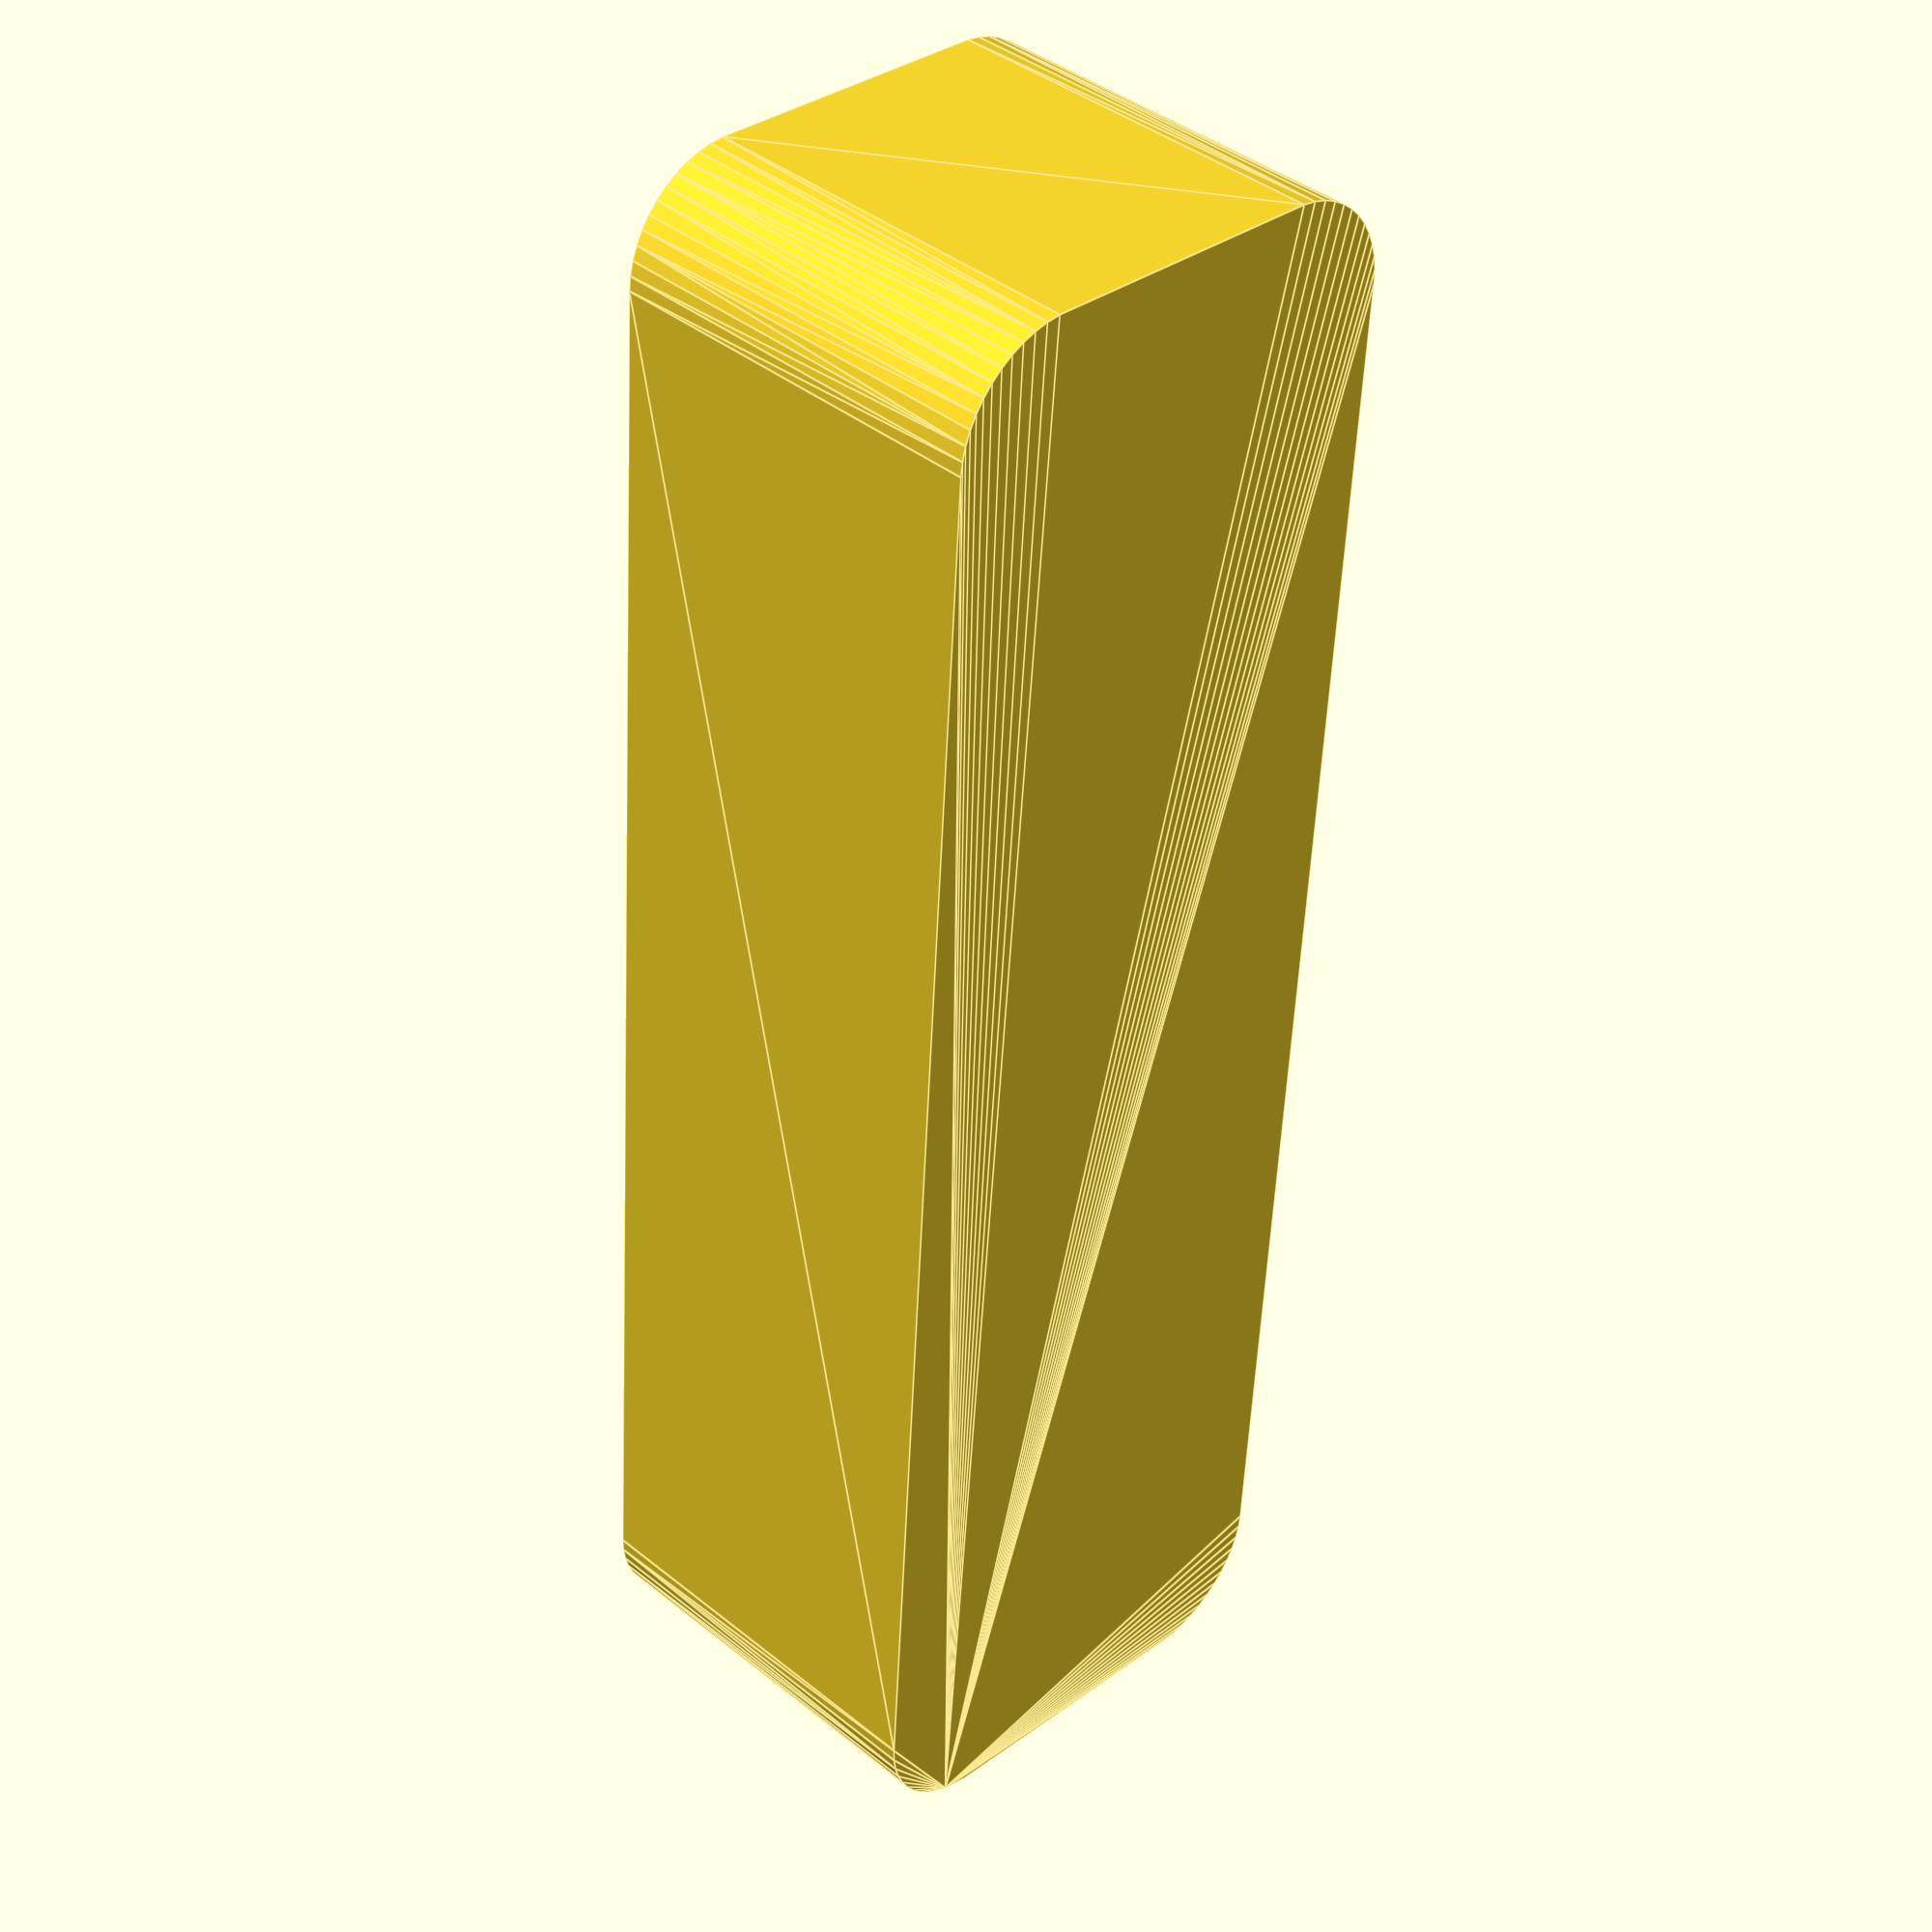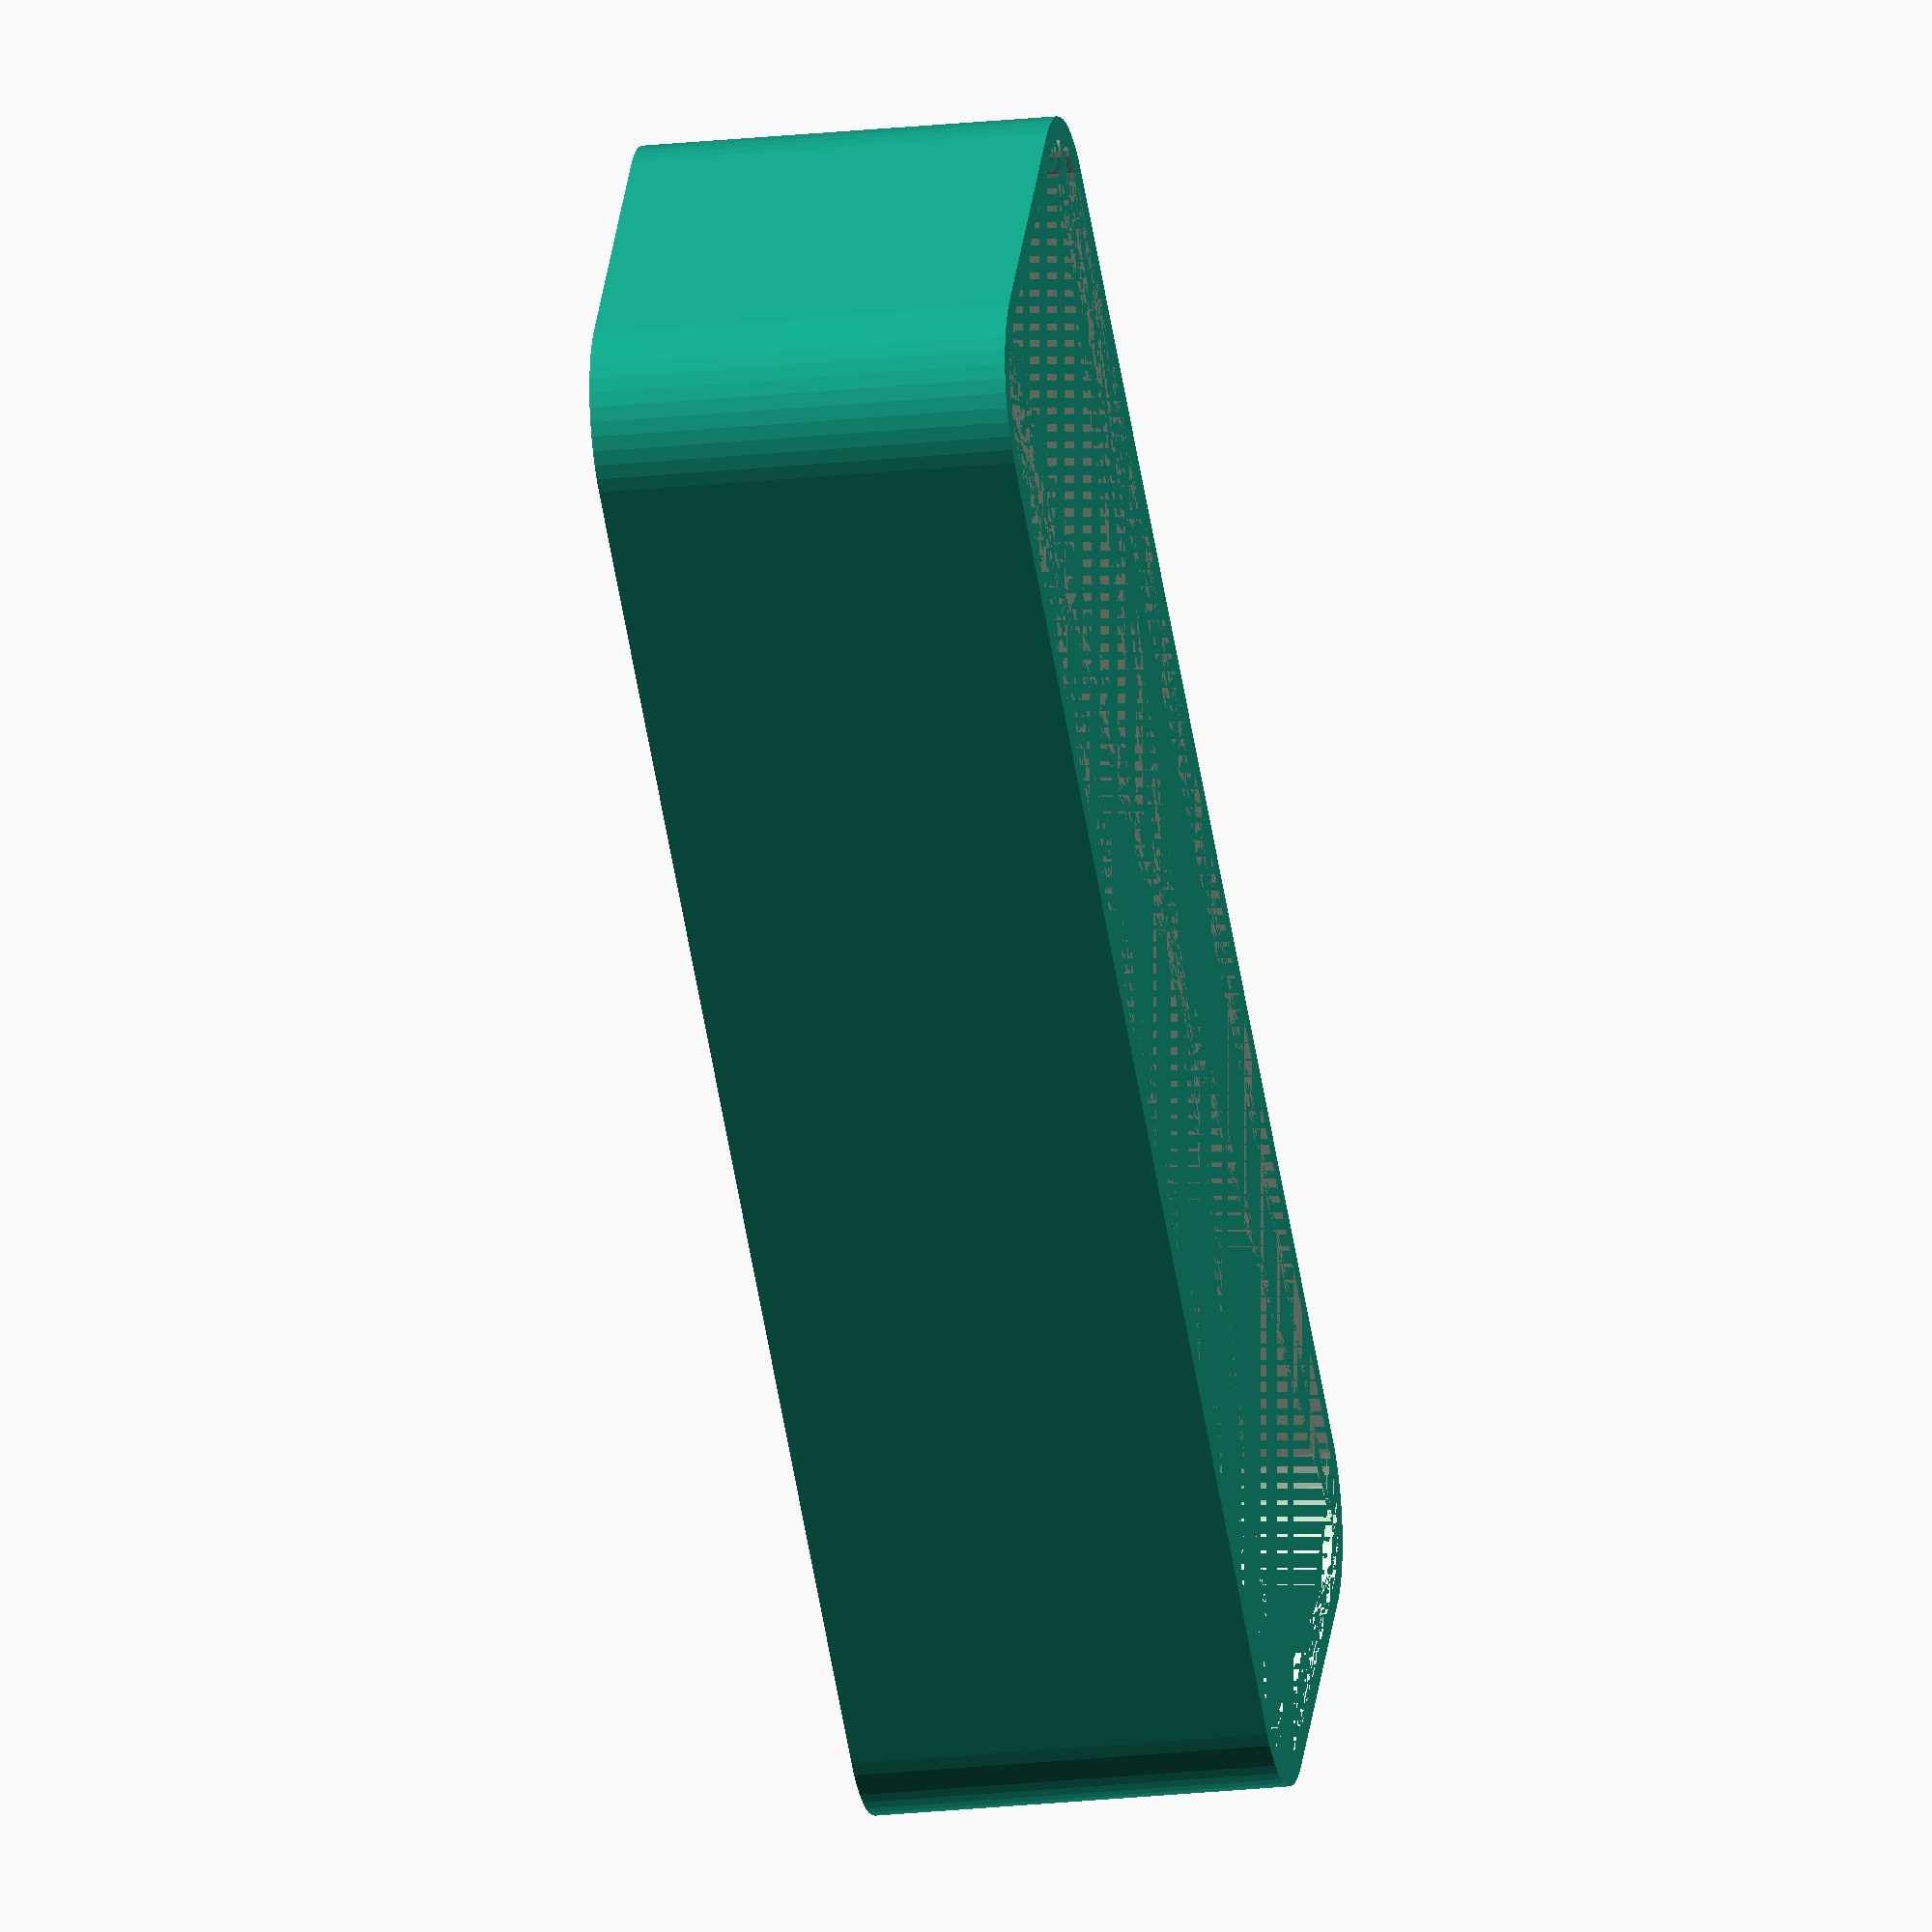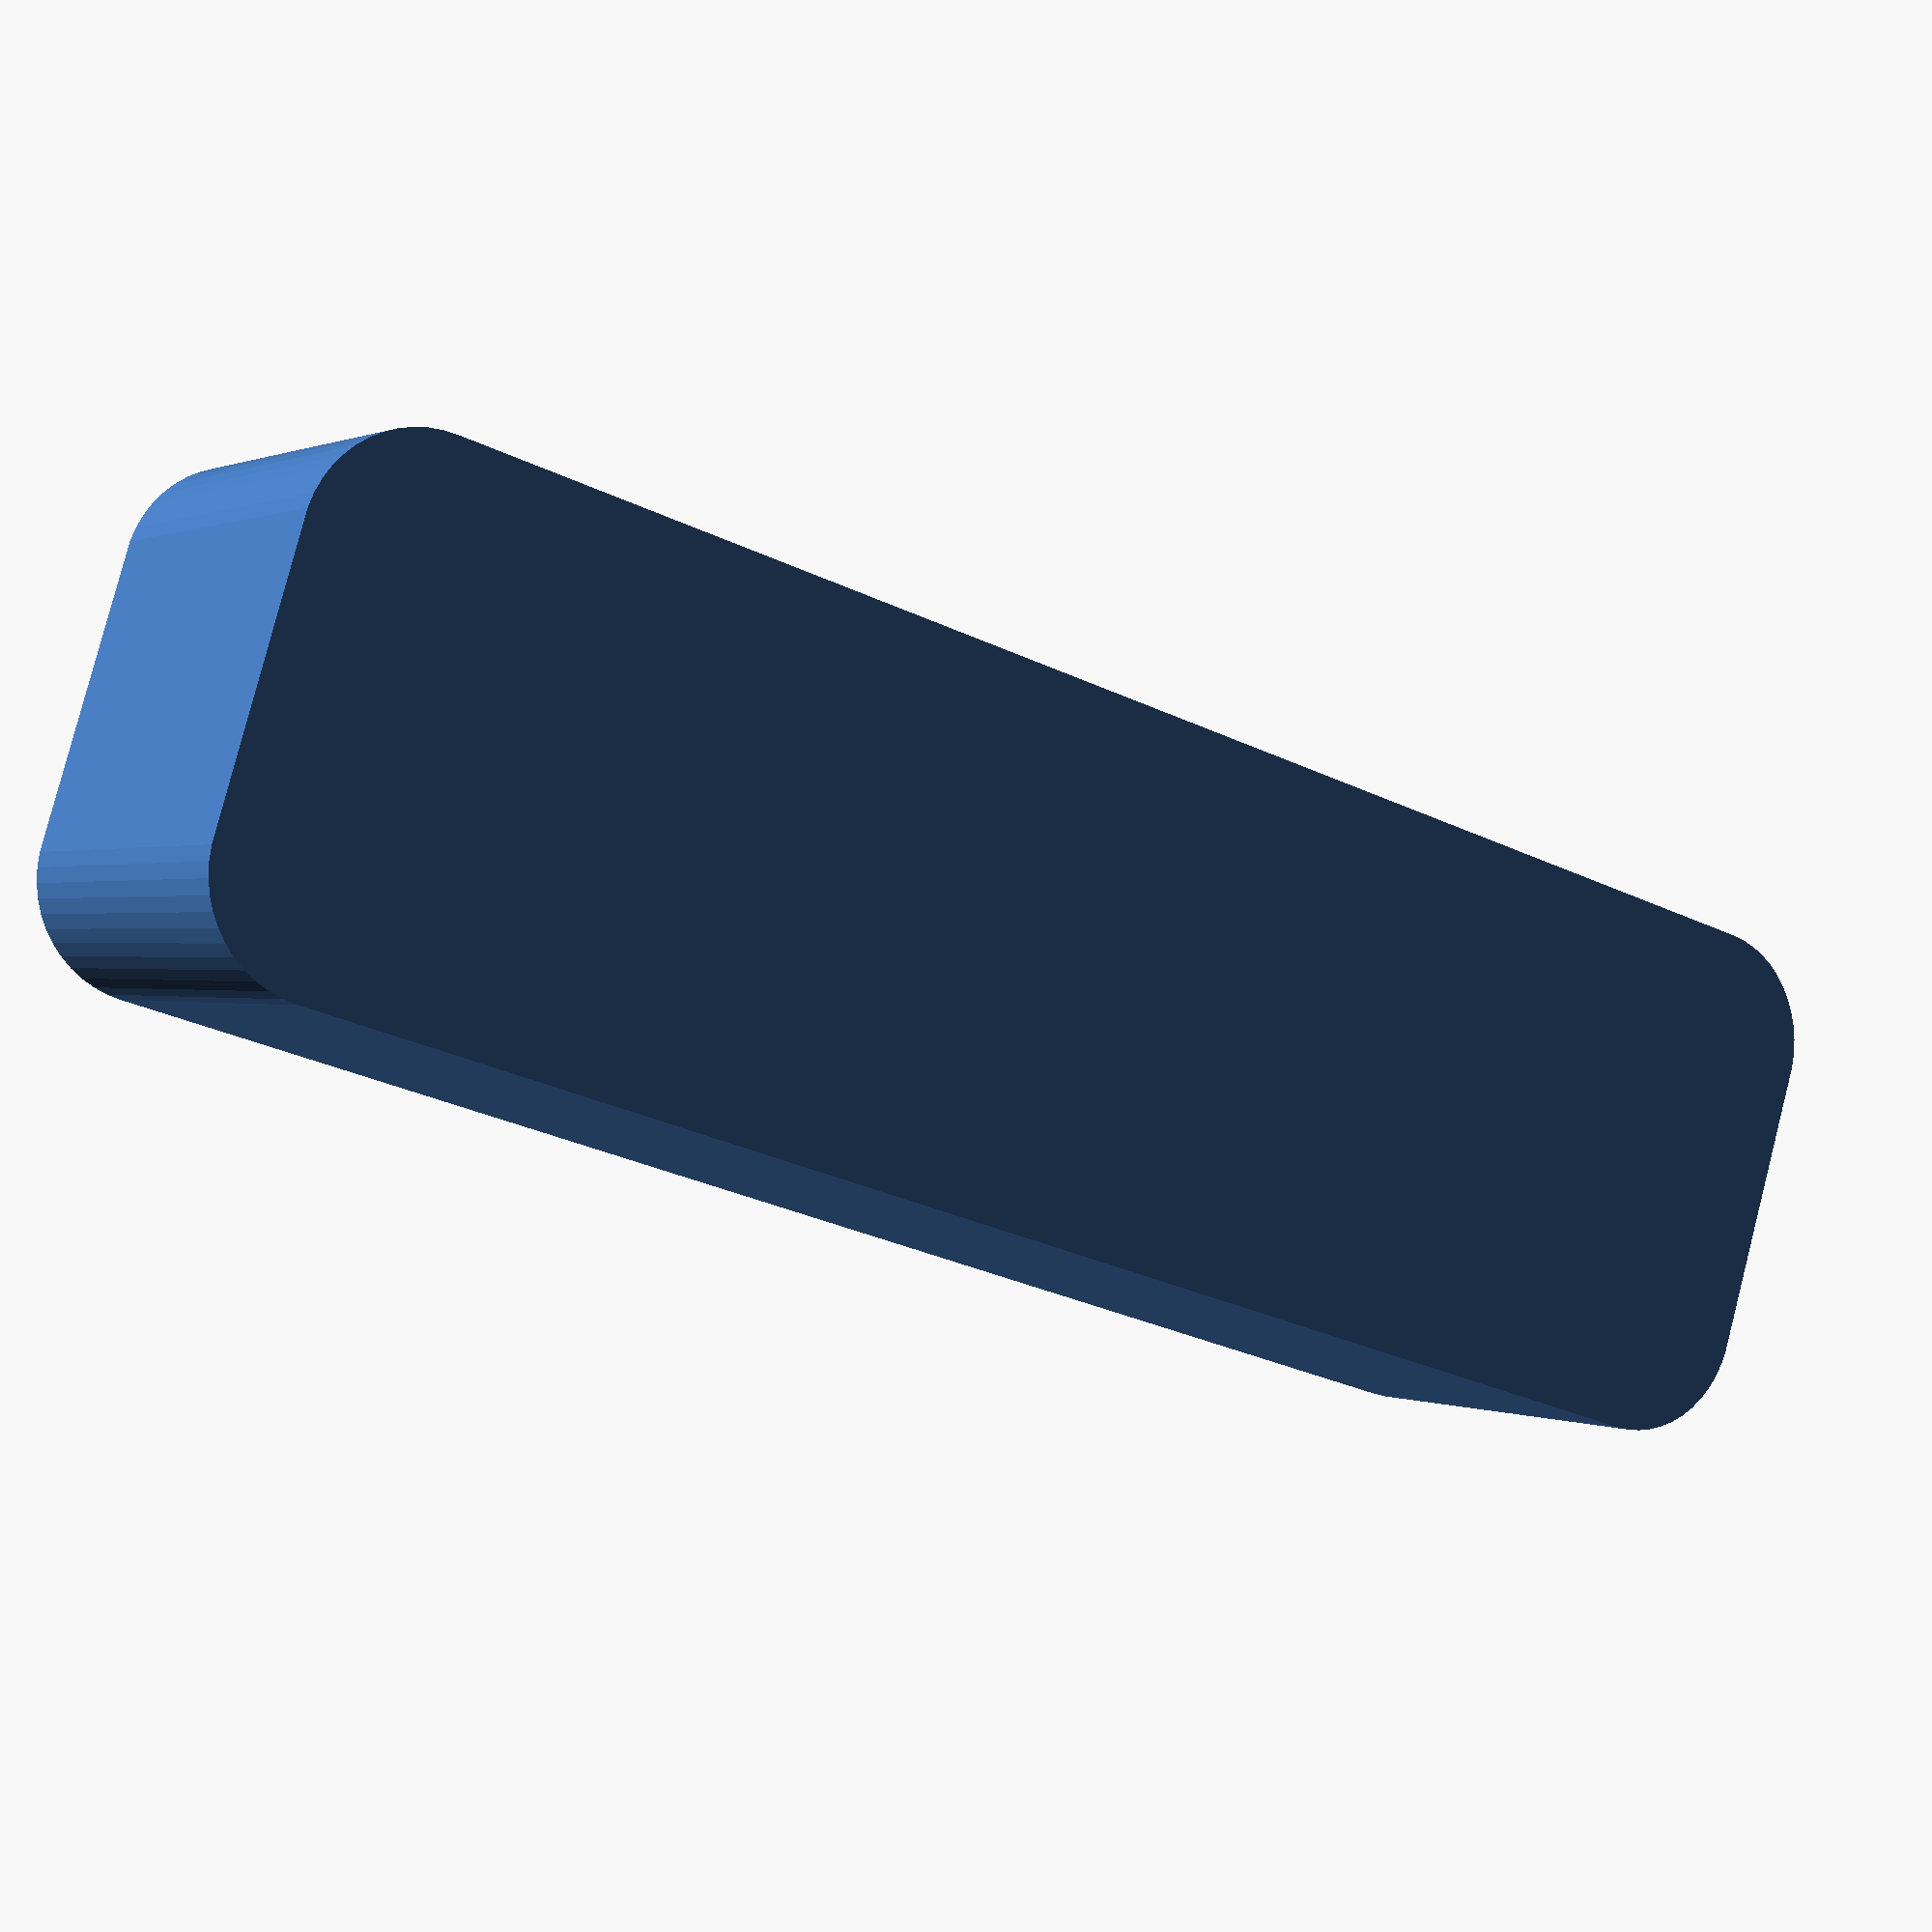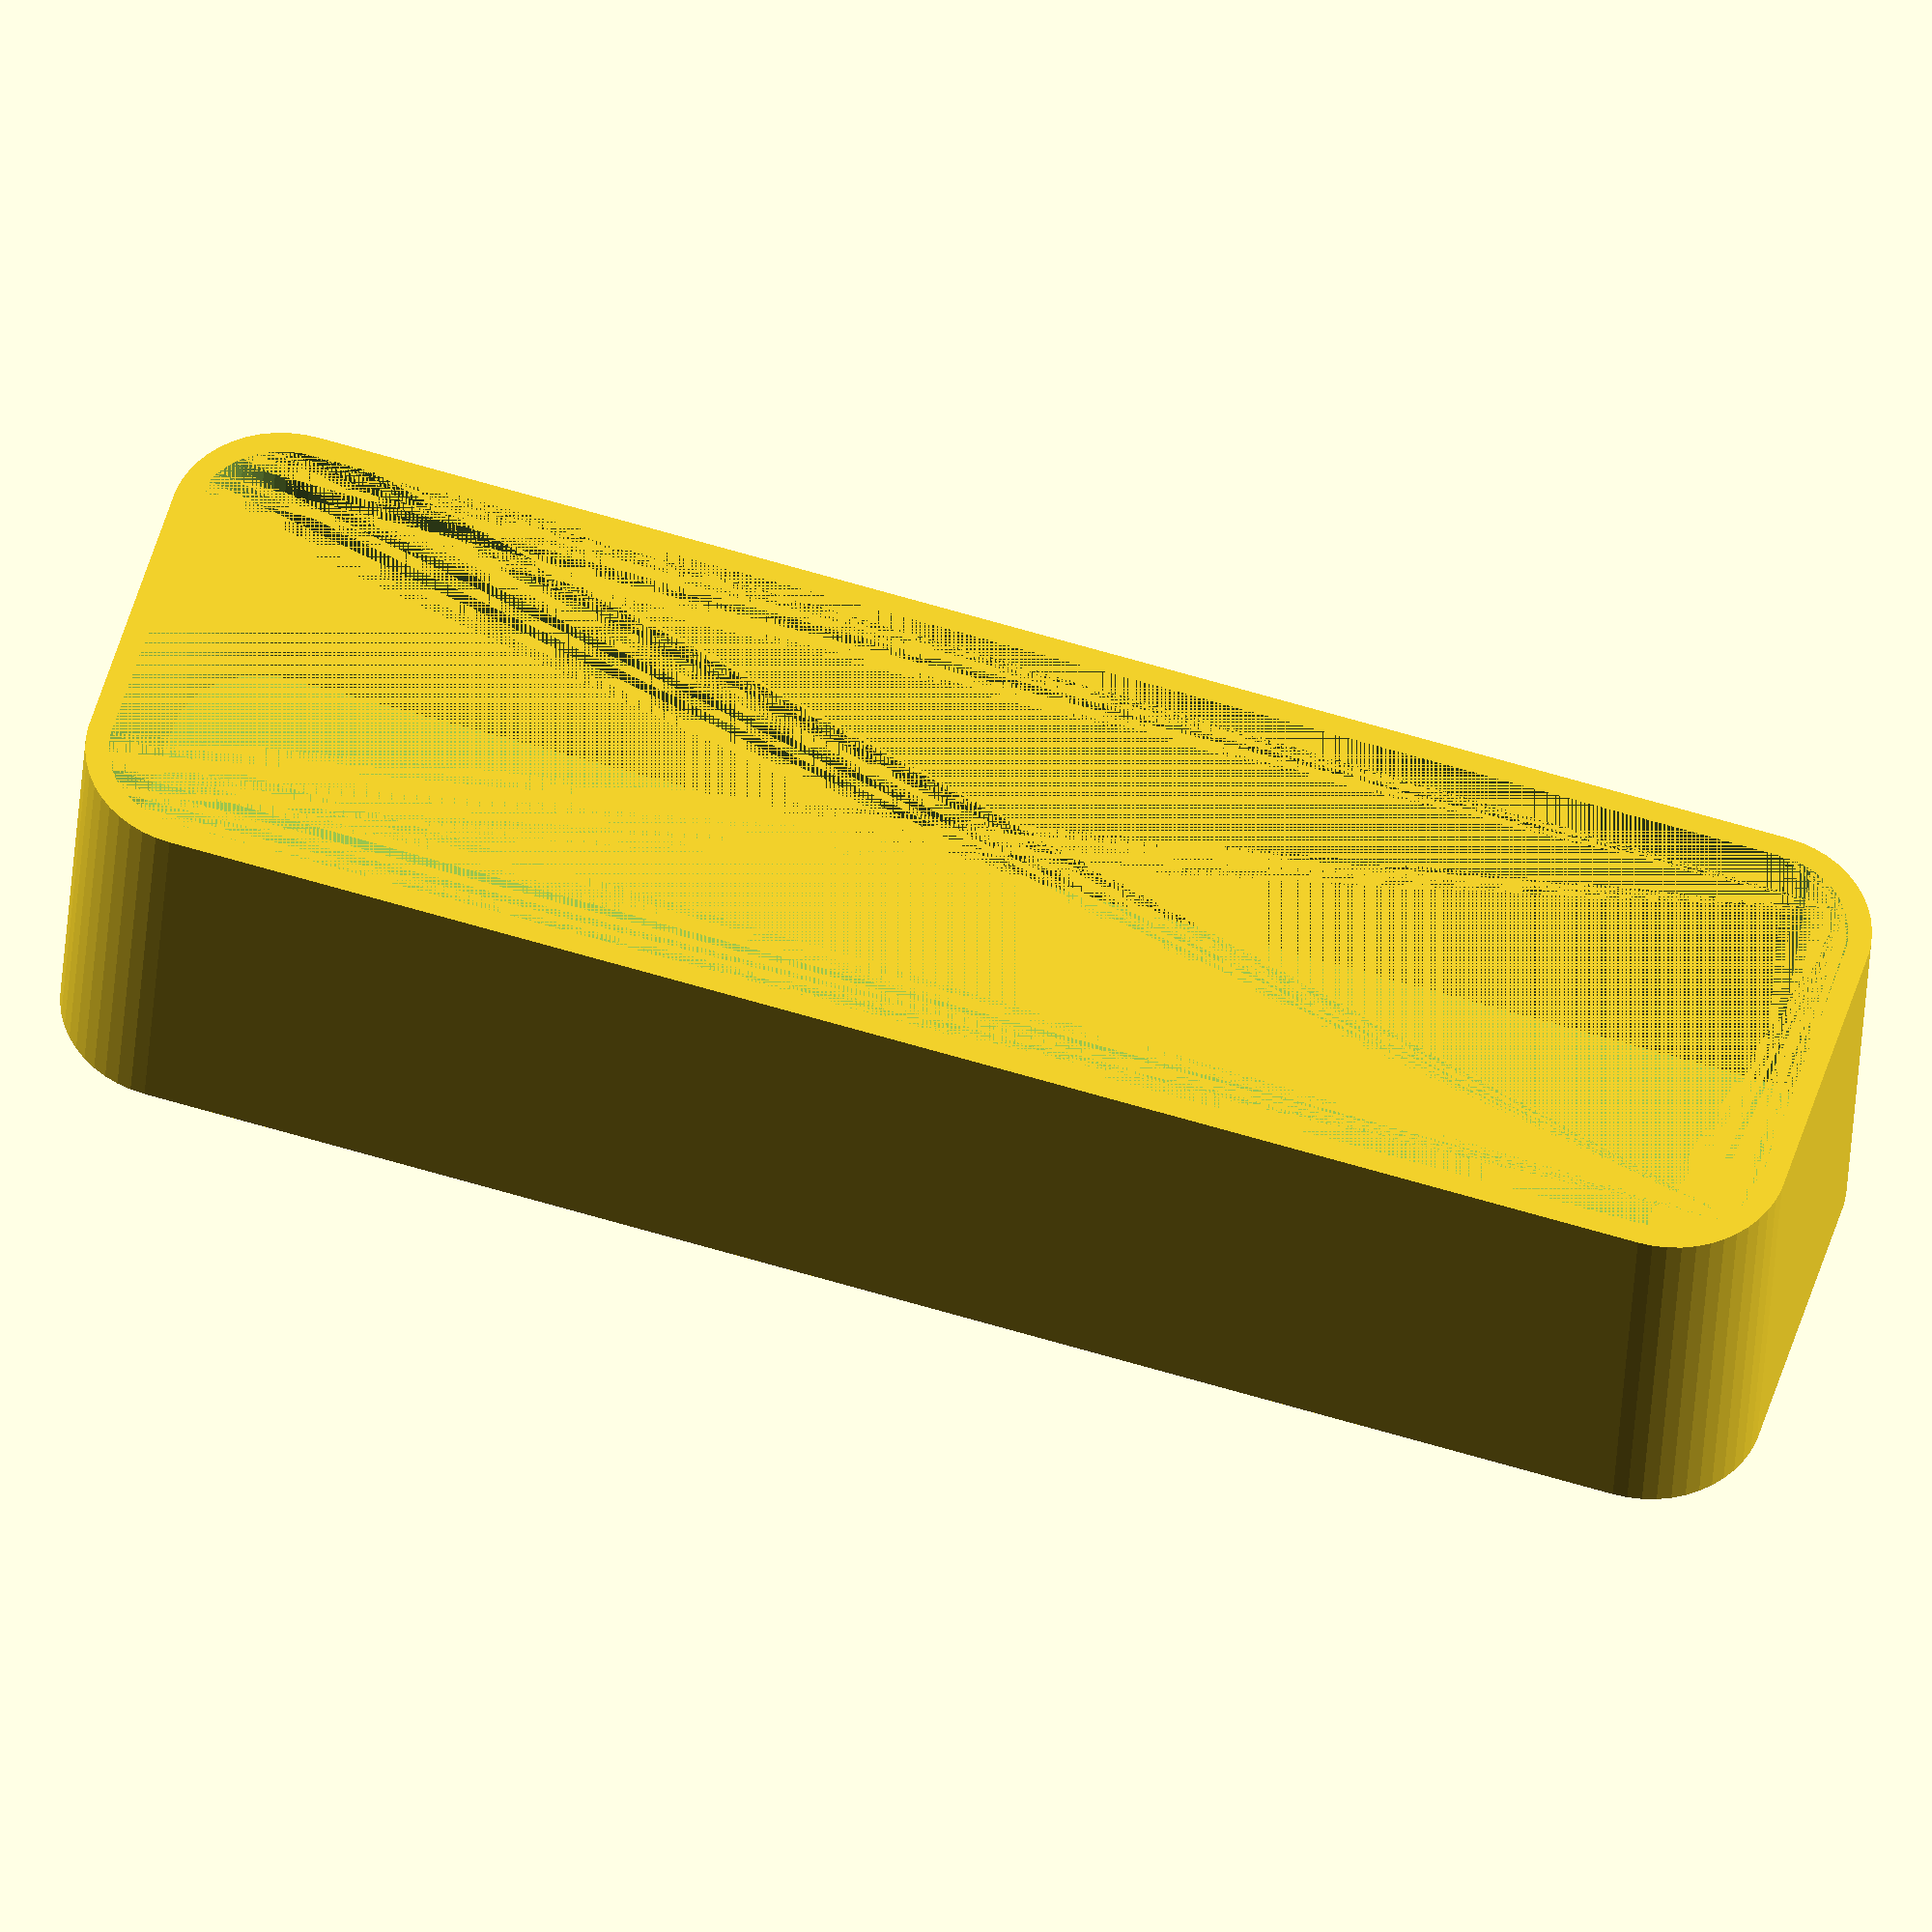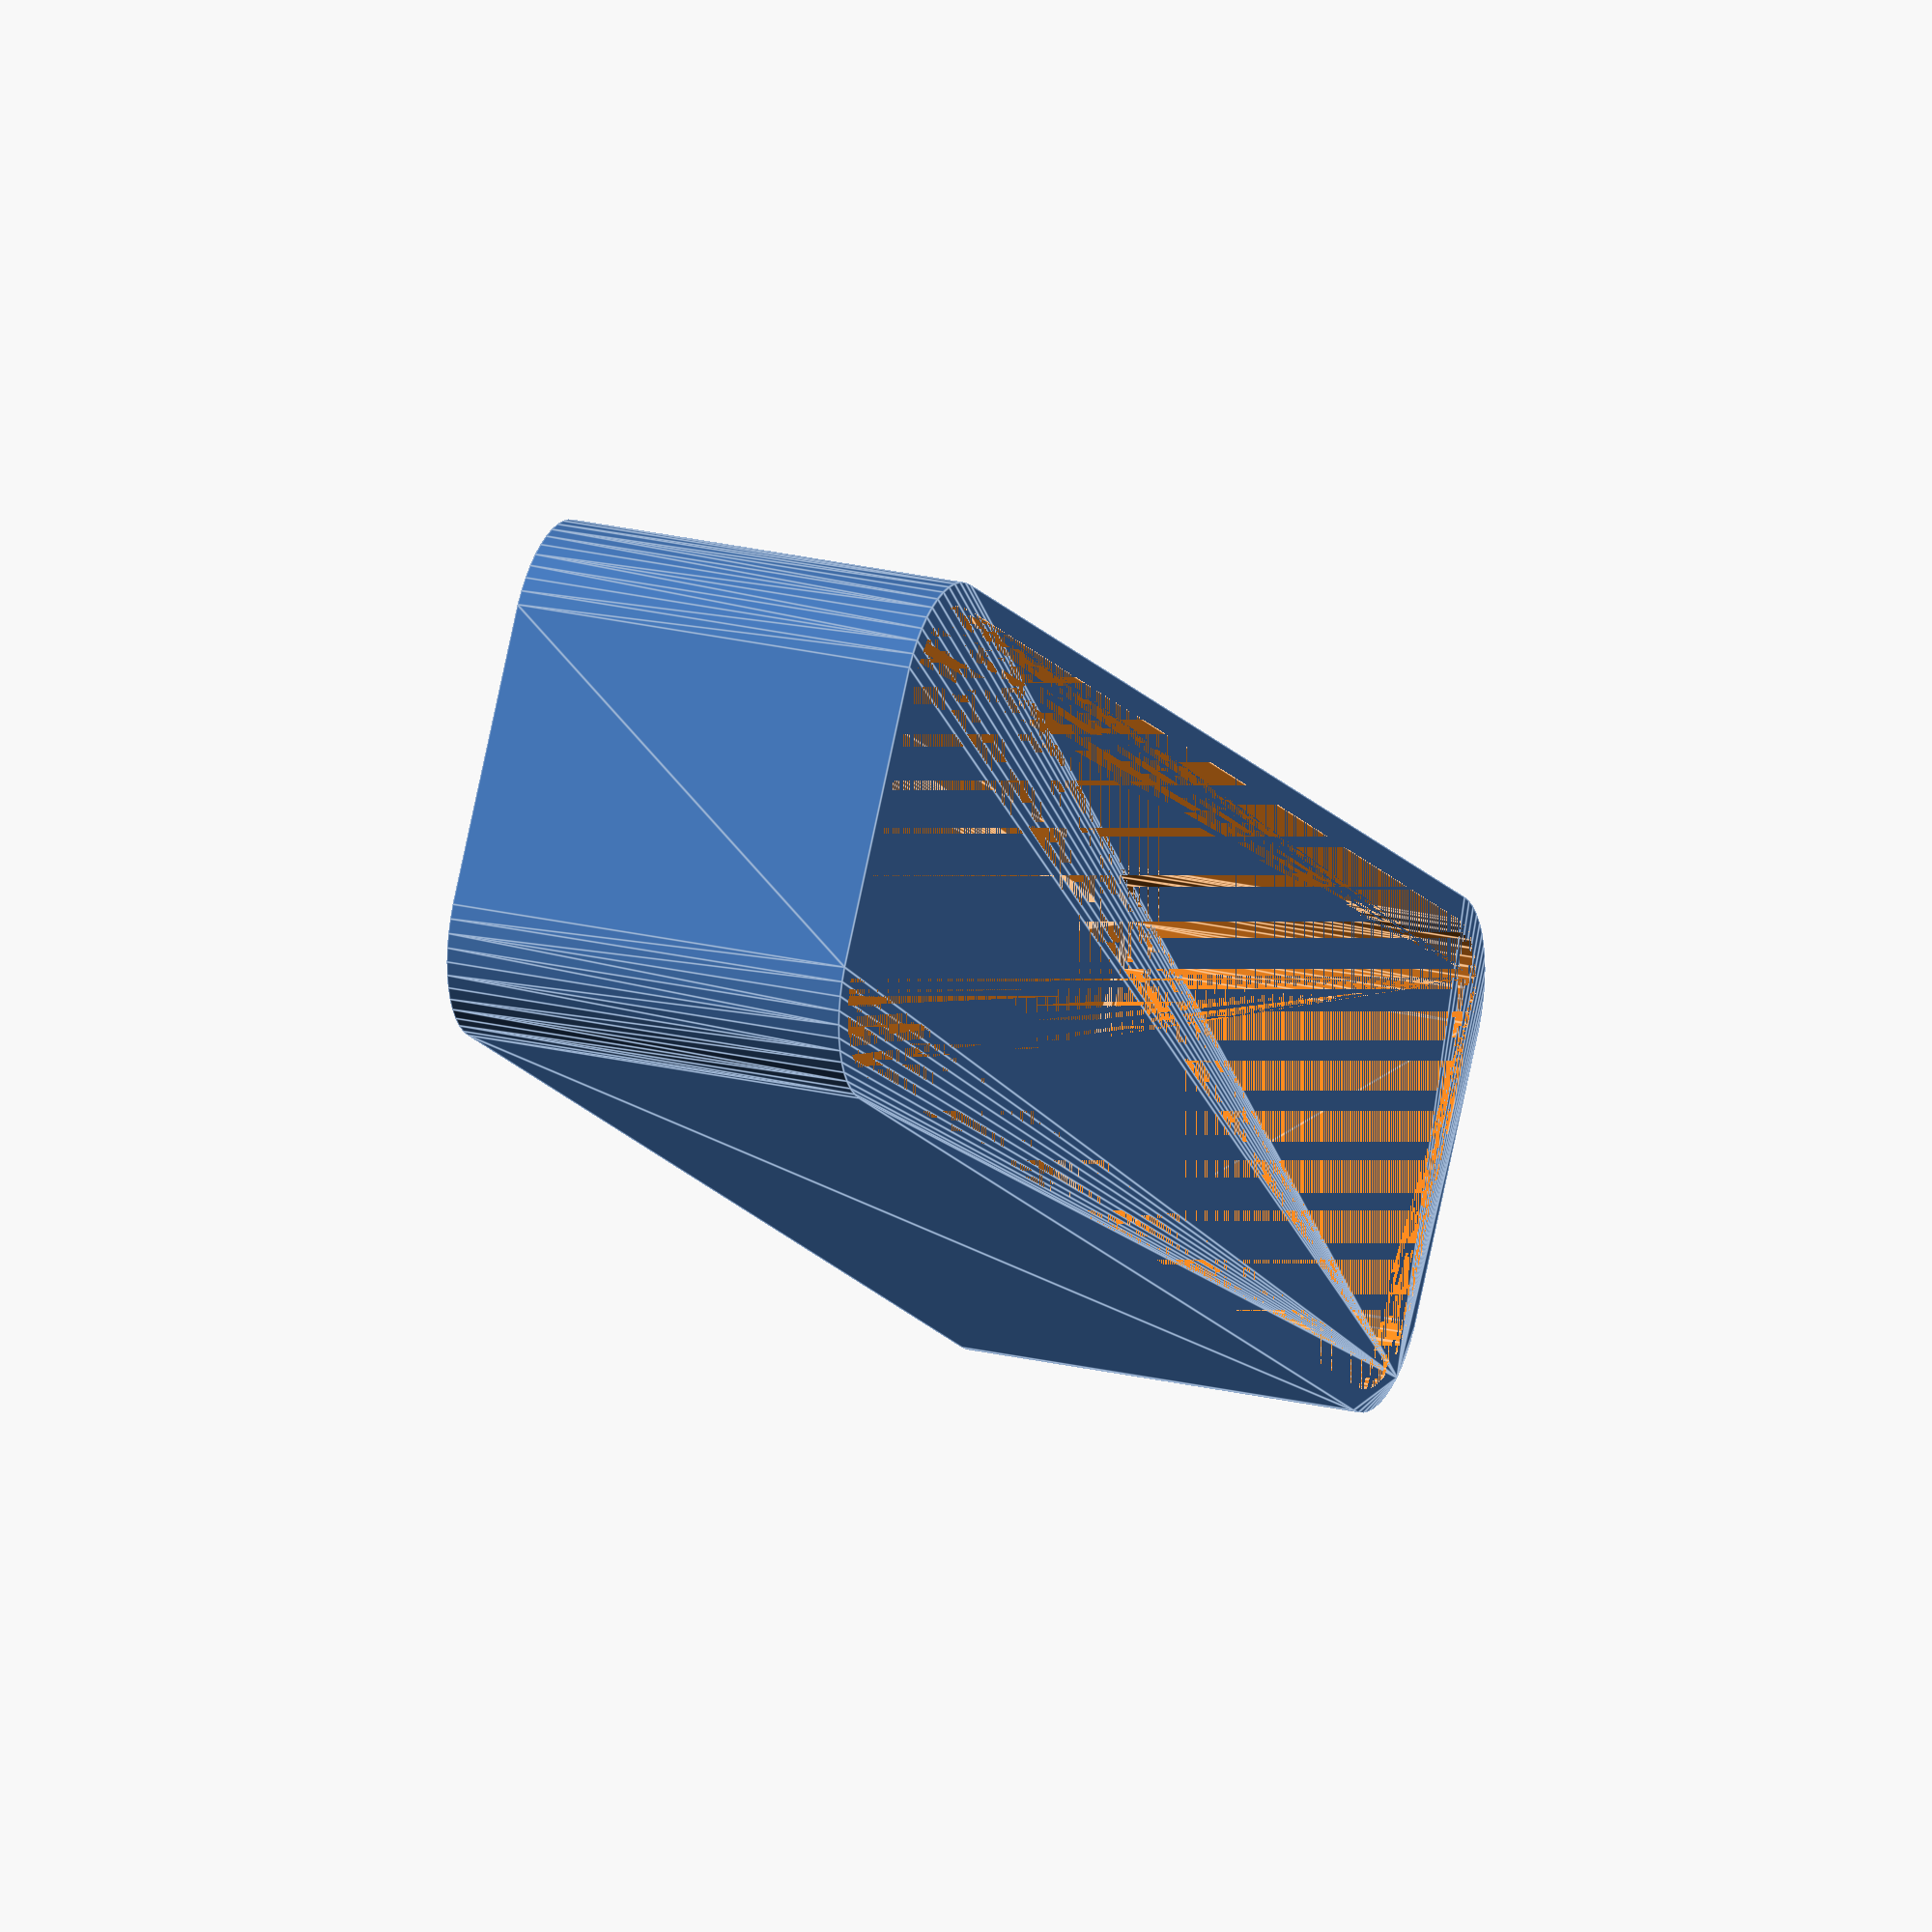
<openscad>
$fn = 50;


difference() {
	union() {
		hull() {
			translate(v = [-6.2500000000, 32.5000000000, 0]) {
				cylinder(h = 18, r = 5);
			}
			translate(v = [6.2500000000, 32.5000000000, 0]) {
				cylinder(h = 18, r = 5);
			}
			translate(v = [-6.2500000000, -32.5000000000, 0]) {
				cylinder(h = 18, r = 5);
			}
			translate(v = [6.2500000000, -32.5000000000, 0]) {
				cylinder(h = 18, r = 5);
			}
		}
	}
	union() {
		translate(v = [0, 0, 2]) {
			hull() {
				translate(v = [-6.2500000000, 32.5000000000, 0]) {
					cylinder(h = 16, r = 4);
				}
				translate(v = [6.2500000000, 32.5000000000, 0]) {
					cylinder(h = 16, r = 4);
				}
				translate(v = [-6.2500000000, -32.5000000000, 0]) {
					cylinder(h = 16, r = 4);
				}
				translate(v = [6.2500000000, -32.5000000000, 0]) {
					cylinder(h = 16, r = 4);
				}
			}
		}
	}
}
</openscad>
<views>
elev=320.8 azim=356.3 roll=135.4 proj=p view=edges
elev=199.6 azim=307.0 roll=258.1 proj=o view=solid
elev=179.7 azim=73.1 roll=31.0 proj=p view=solid
elev=36.4 azim=106.4 roll=356.6 proj=o view=wireframe
elev=157.3 azim=303.0 roll=247.4 proj=o view=edges
</views>
